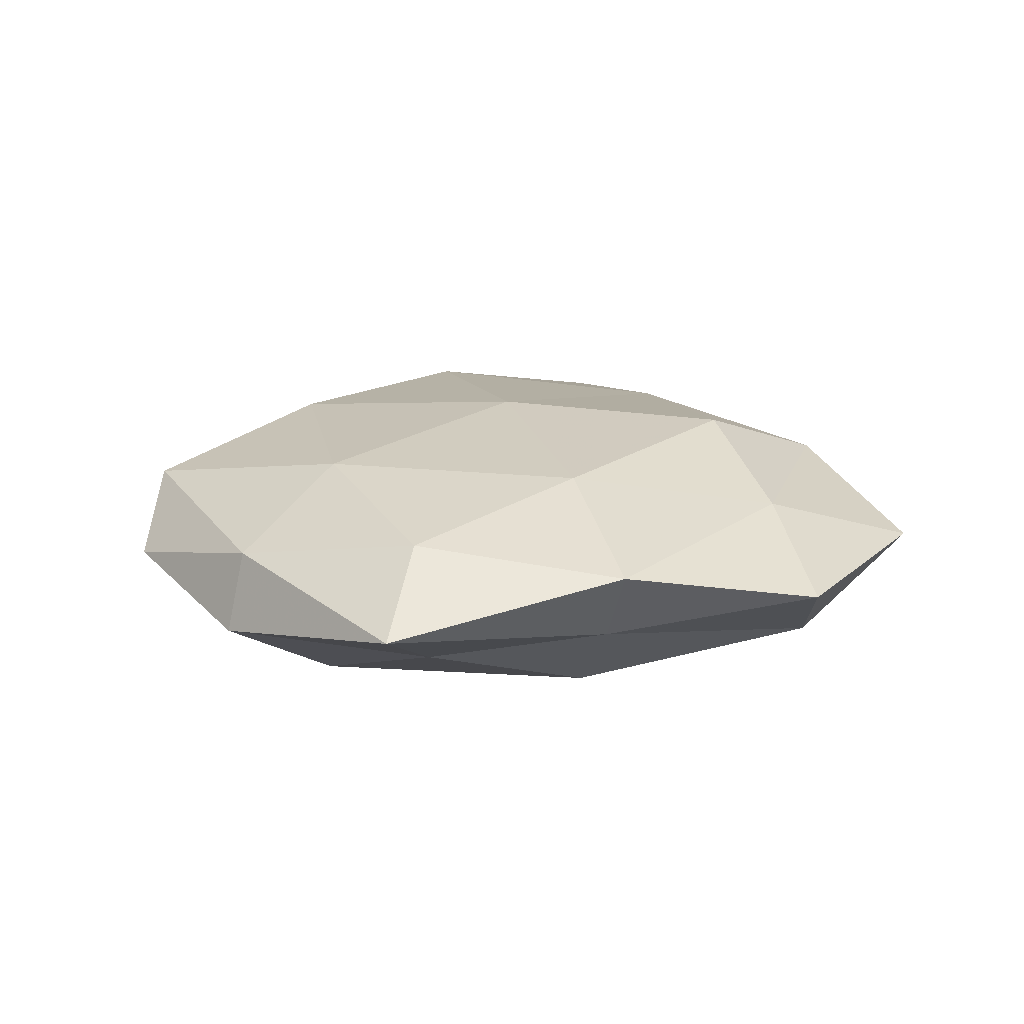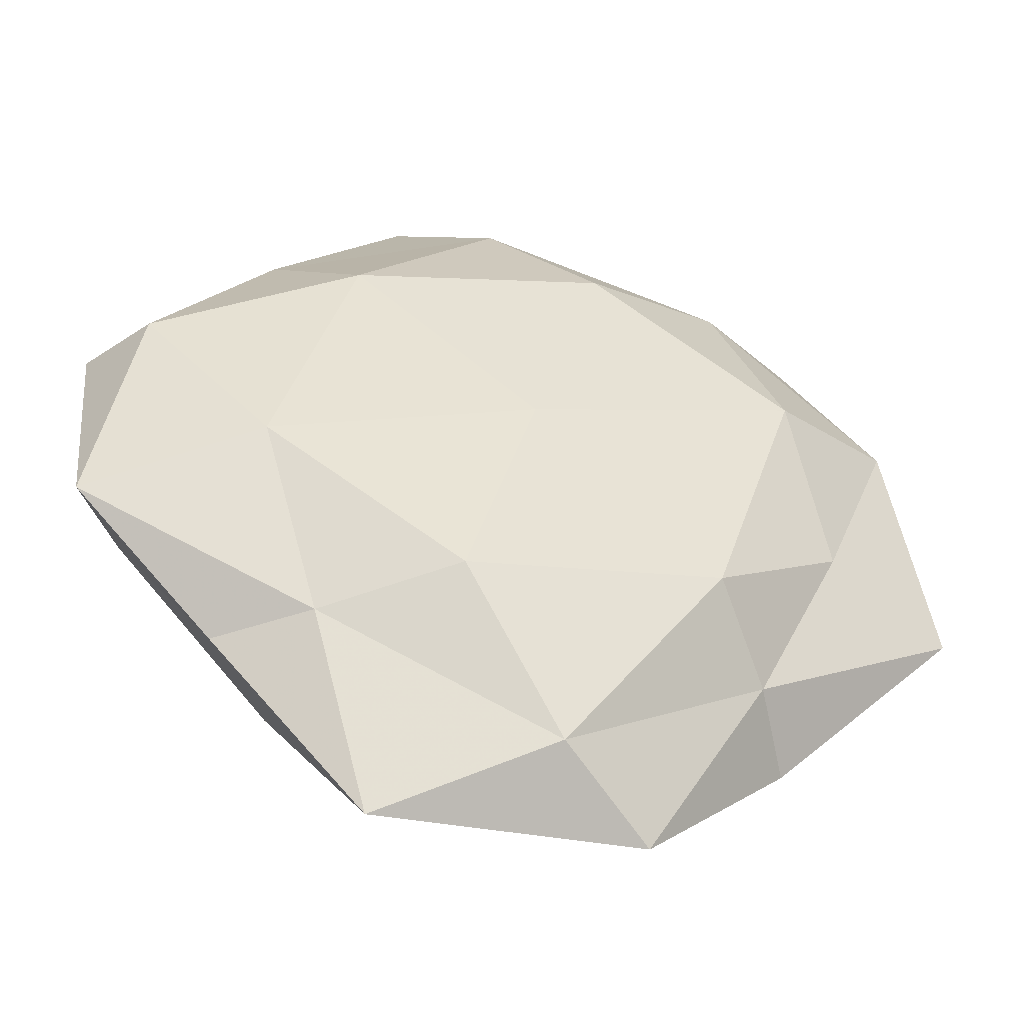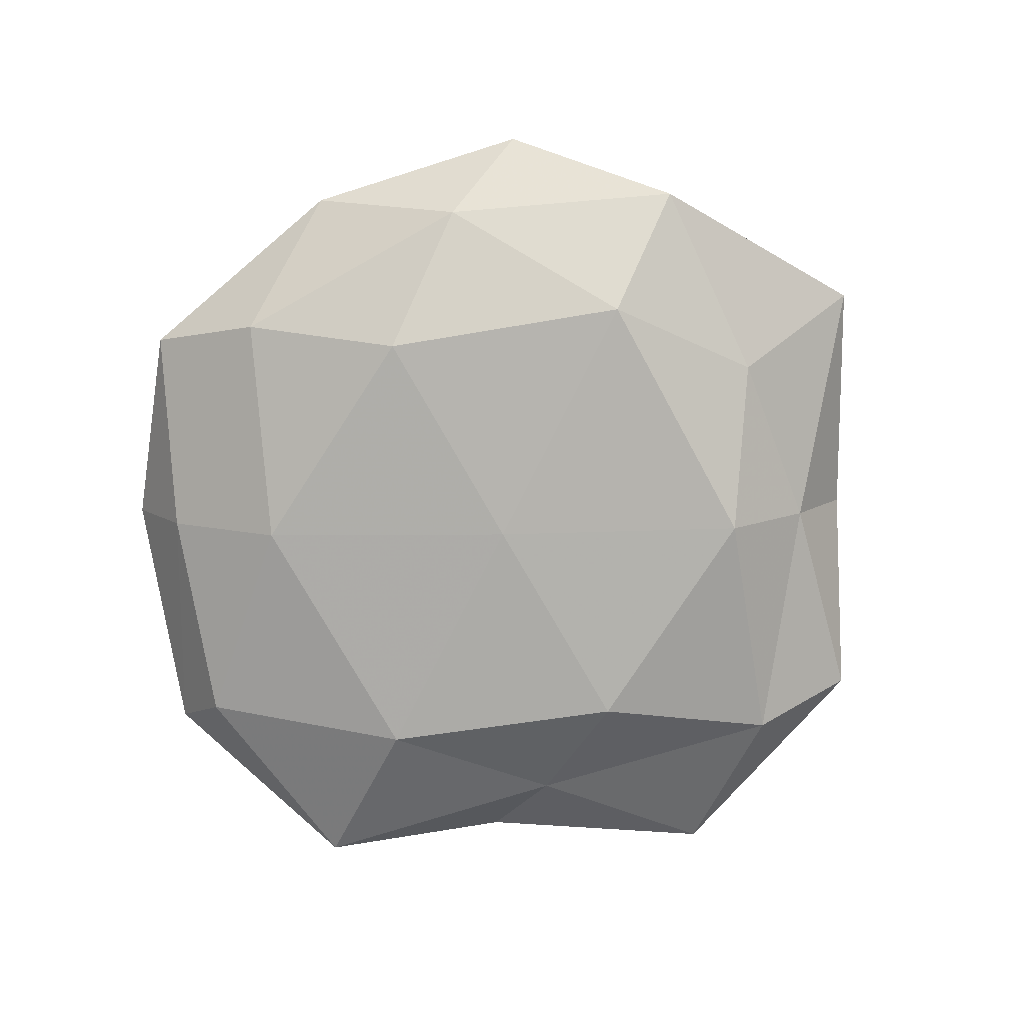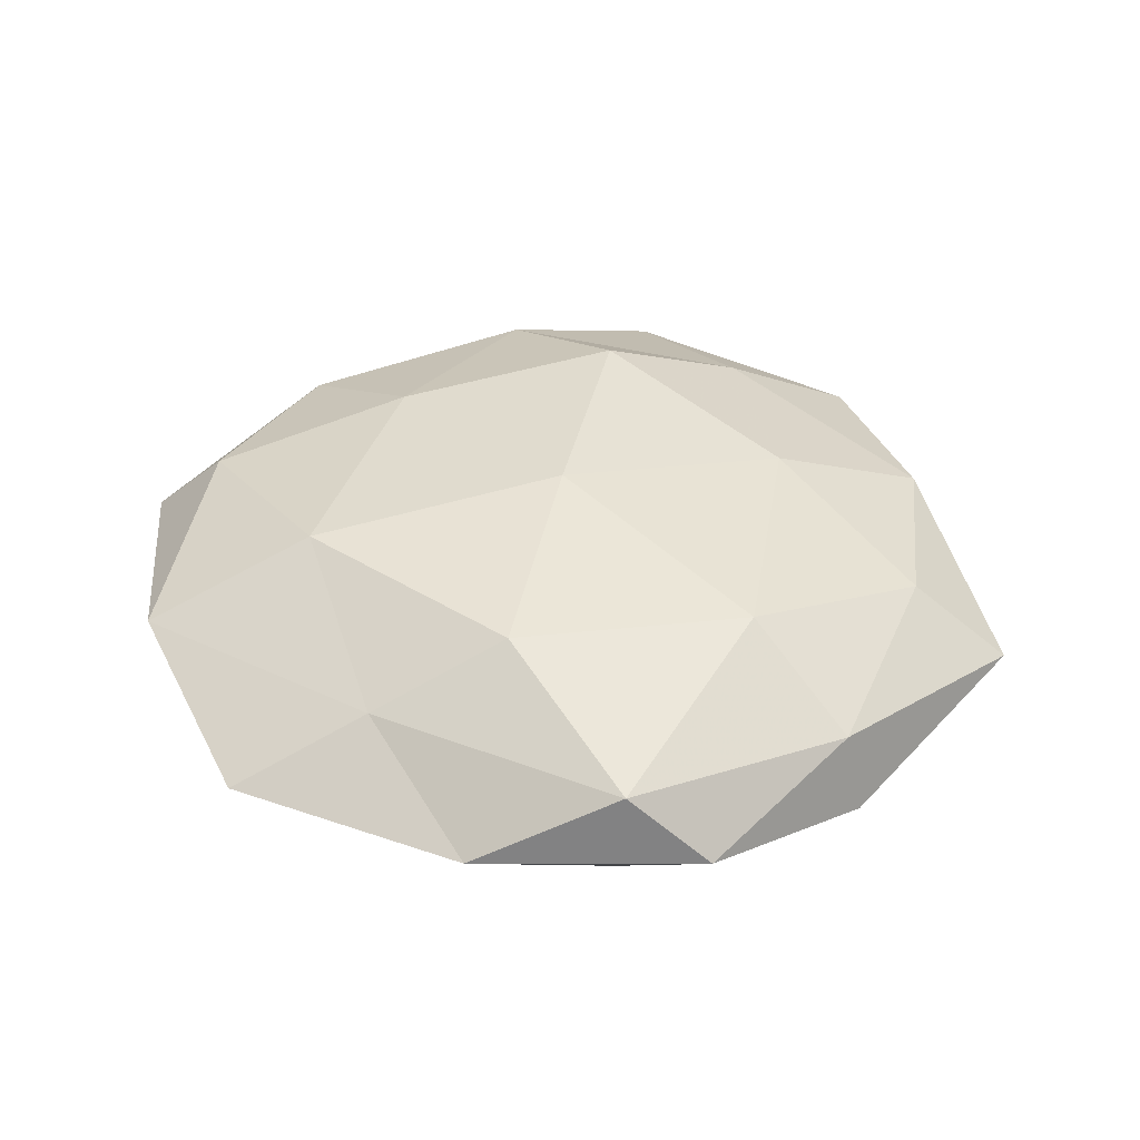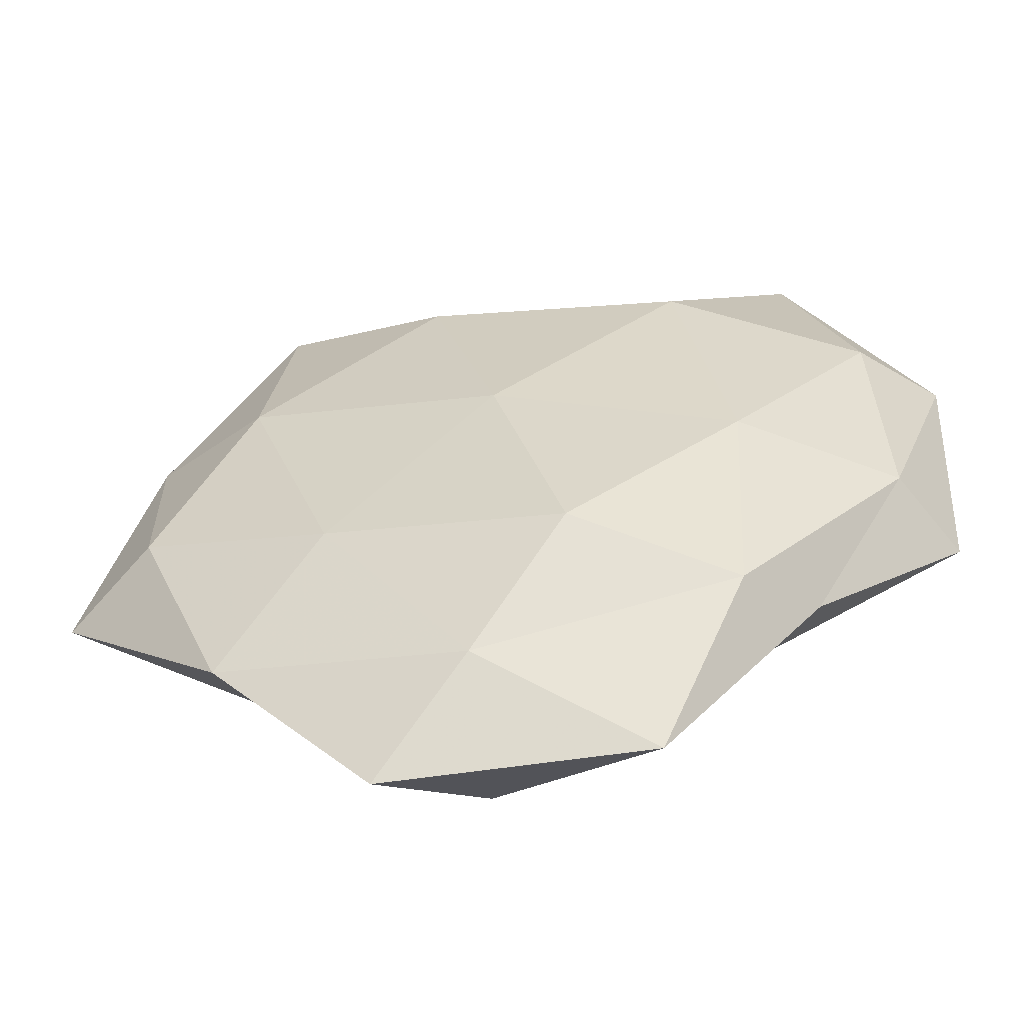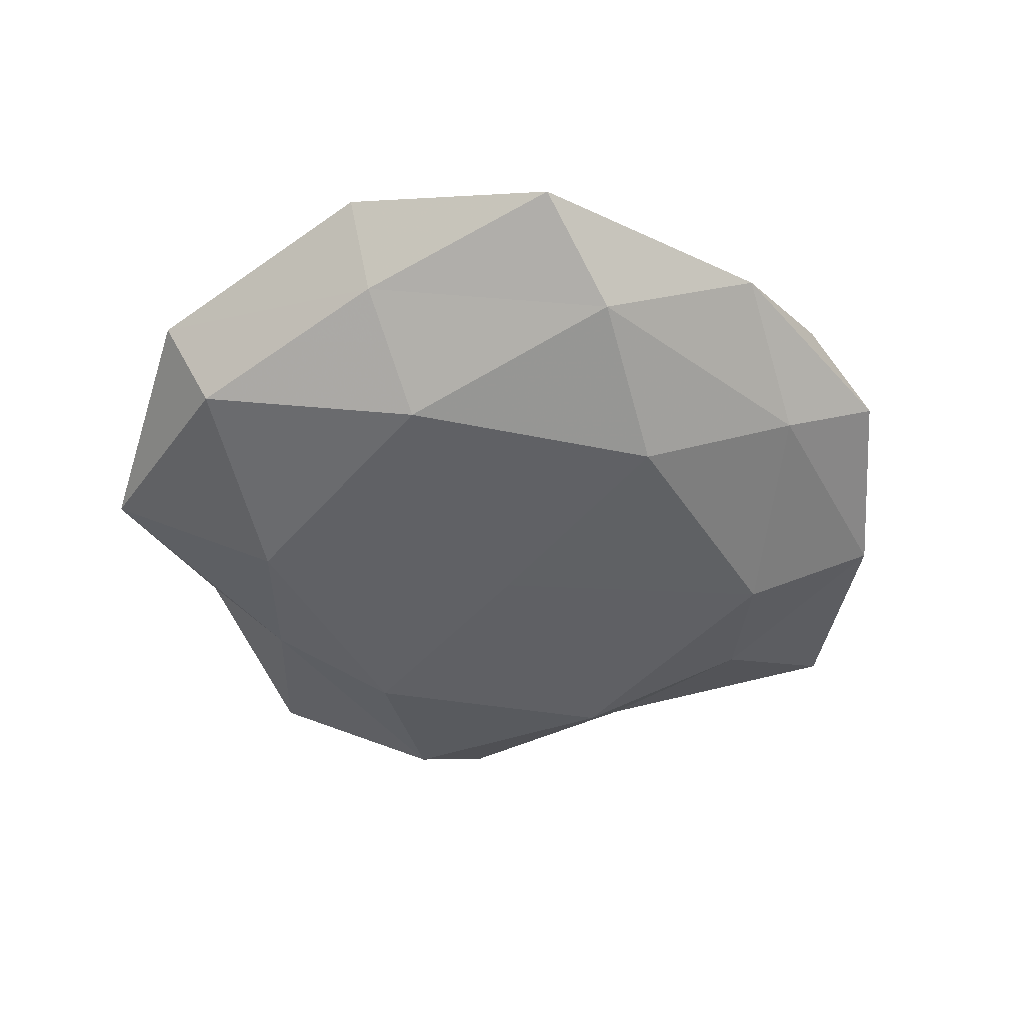
<metadata>
{"format":"obj","ext":"obj","renderer":"f3d","projection":"perspective","resolution":1024,"background":"white","views":[{"elev":16.1,"azim":-62.2,"up":"+Z"},{"elev":-48.3,"azim":166.6,"up":"+Y"},{"elev":-79.3,"azim":-134.0,"up":"+Z"},{"elev":40.3,"azim":-151.6,"up":"+Z"},{"elev":-59.2,"azim":9.8,"up":"+Y"},{"elev":-47.2,"azim":158.0,"up":"+Z"}]}
</metadata>
<code>
v -0.03202 -0.03231 -0.004606
v 0.03417 0.03405 -0.004934
v -0.03173 0.04063 0.00898
v -0.03511 0.01003 -0.01547
v -0.000363 -0.0008014 -0.01653
v -0.04934 0.0145 0.004777
v -0.009343 0.02912 0.01578
v -0.04185 0.03721 -0.0003373
v -0.04213 -0.01044 -0.008346
v -0.05212 0.01535 -0.005675
v 0.008198 -0.03059 -0.01562
v 0.03607 -0.03437 0.0004827
v 0.05486 -0.01799 -0.005225
v 0.003485 0.04185 0.007875
v -0.02255 -0.02246 0.01364
v 0.03332 -0.01129 -0.01449
v -0.04742 -0.01151 0.009052
v 0.04976 0.01092 -0.009529
v -0.005065 -0.04518 0.008579
v -0.0156 0.05149 -0.0002288
v -0.03365 0.009635 0.01432
v -0.01775 -0.05685 0.0002306
v 0.02345 0.02311 -0.01471
v 0.02972 -0.01011 0.01376
v 0.02458 -0.03409 -0.007081
v -0.02422 -0.02469 -0.01482
v 0.004131 0.04608 -0.008823
v 0.007861 -0.03068 0.01634
v 0.0474 0.01055 0.009847
v -0.05964 -0.01443 -0.0002274
v -0.009081 0.02948 -0.01625
v -0.02835 0.03633 -0.008571
v 0.01635 0.05467 -3.483e-05
v 0.05696 0.01268 0.000413
v 0.02759 -0.03827 0.008892
v -0.03707 -0.03719 0.00538
v -0.0008146 -0.0005907 0.01764
v 0.02338 0.02362 0.01521
v 0.03909 0.03919 0.006032
v 0.01592 -0.05806 0.0004551
v 0.04851 -0.01599 0.005596
v -0.00534 -0.05046 -0.009
f 6 3 8
f 6 8 10
f 9 10 4
f 3 7 14
f 16 11 5
f 18 13 16
f 8 3 20
f 3 14 20
f 21 3 6
f 21 7 3
f 17 21 6
f 17 15 21
f 16 5 23
f 18 23 2
f 18 16 23
f 13 12 25
f 16 25 11
f 13 25 16
f 5 26 4
f 1 9 26
f 4 26 9
f 5 11 26
f 23 27 2
f 15 19 28
f 30 9 1
f 6 10 30
f 30 10 9
f 17 6 30
f 31 5 4
f 23 5 31
f 23 31 27
f 10 32 4
f 10 8 32
f 20 32 8
f 27 32 20
f 4 32 31
f 27 31 32
f 20 14 33
f 2 27 33
f 33 27 20
f 18 2 34
f 18 34 13
f 28 19 35
f 35 24 28
f 17 36 15
f 36 19 15
f 36 1 22
f 36 22 19
f 30 1 36
f 17 30 36
f 21 37 7
f 15 37 21
f 15 28 37
f 37 28 24
f 38 14 7
f 38 24 29
f 7 37 38
f 37 24 38
f 2 33 39
f 39 33 14
f 2 39 34
f 34 39 29
f 39 14 38
f 29 39 38
f 19 22 40
f 25 12 40
f 35 40 12
f 19 40 35
f 13 41 12
f 41 29 24
f 34 41 13
f 34 29 41
f 12 41 35
f 41 24 35
f 22 1 42
f 11 25 42
f 1 26 42
f 42 26 11
f 42 40 22
f 25 40 42

</code>
